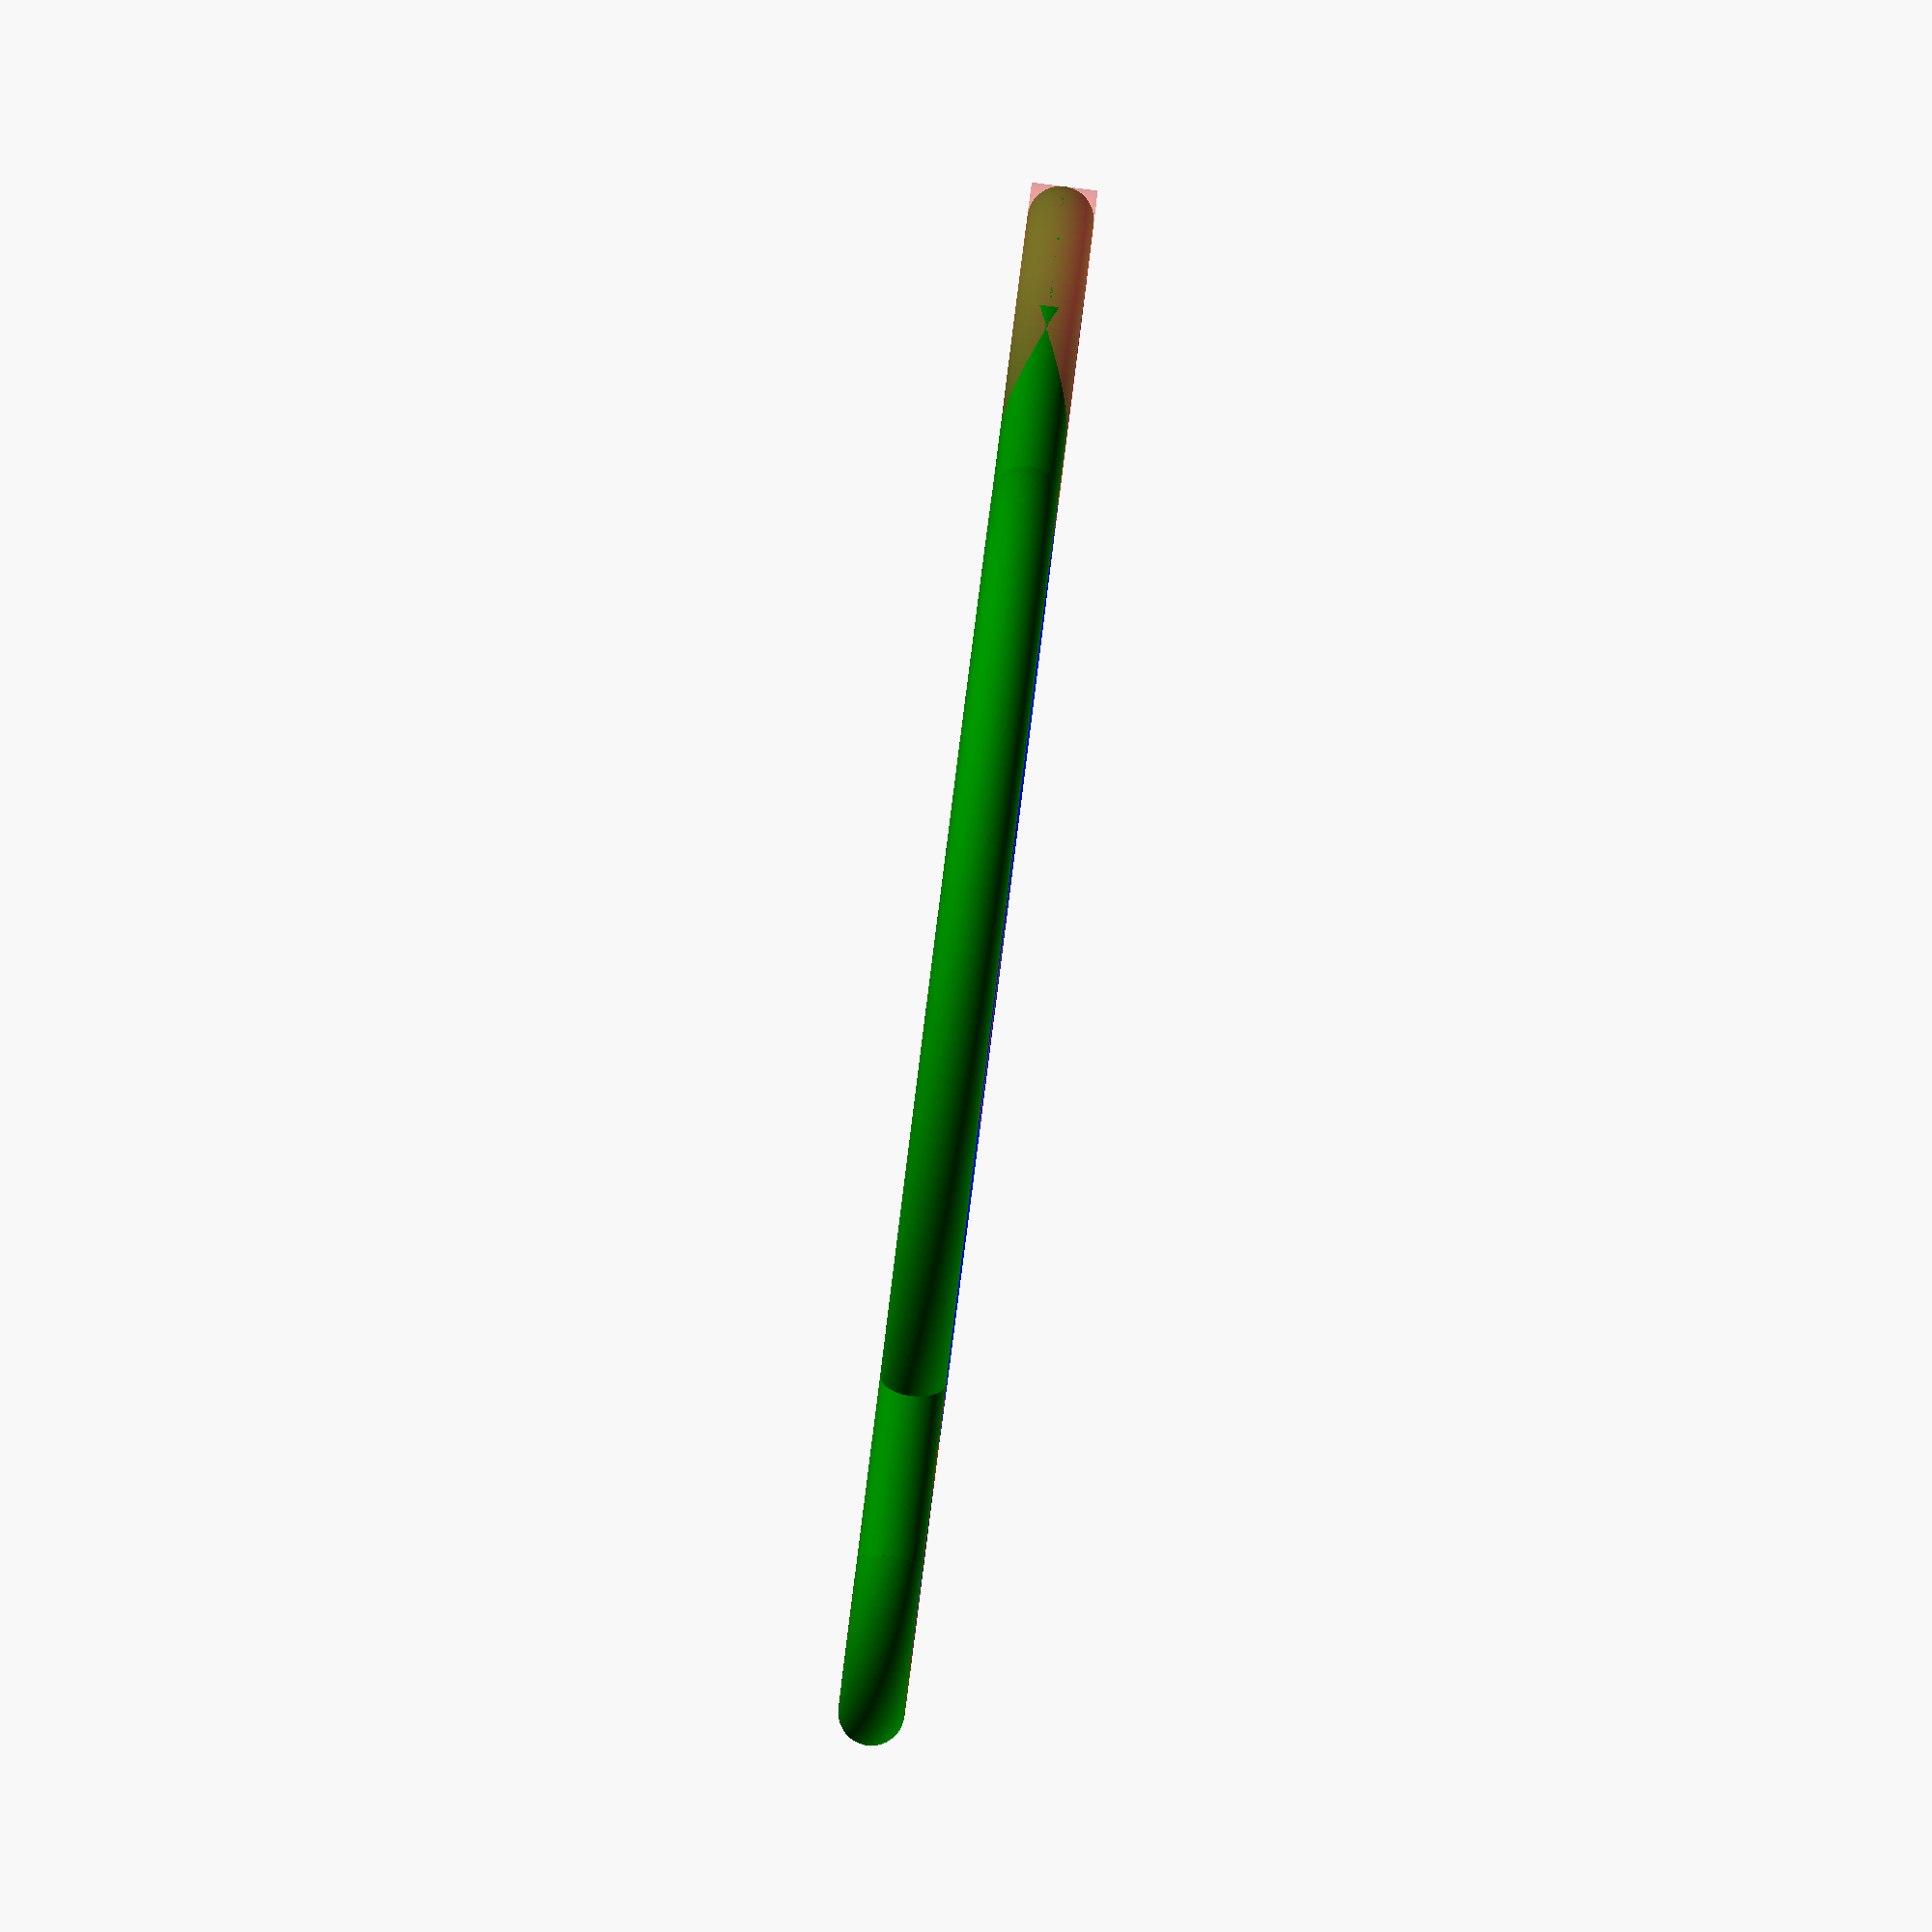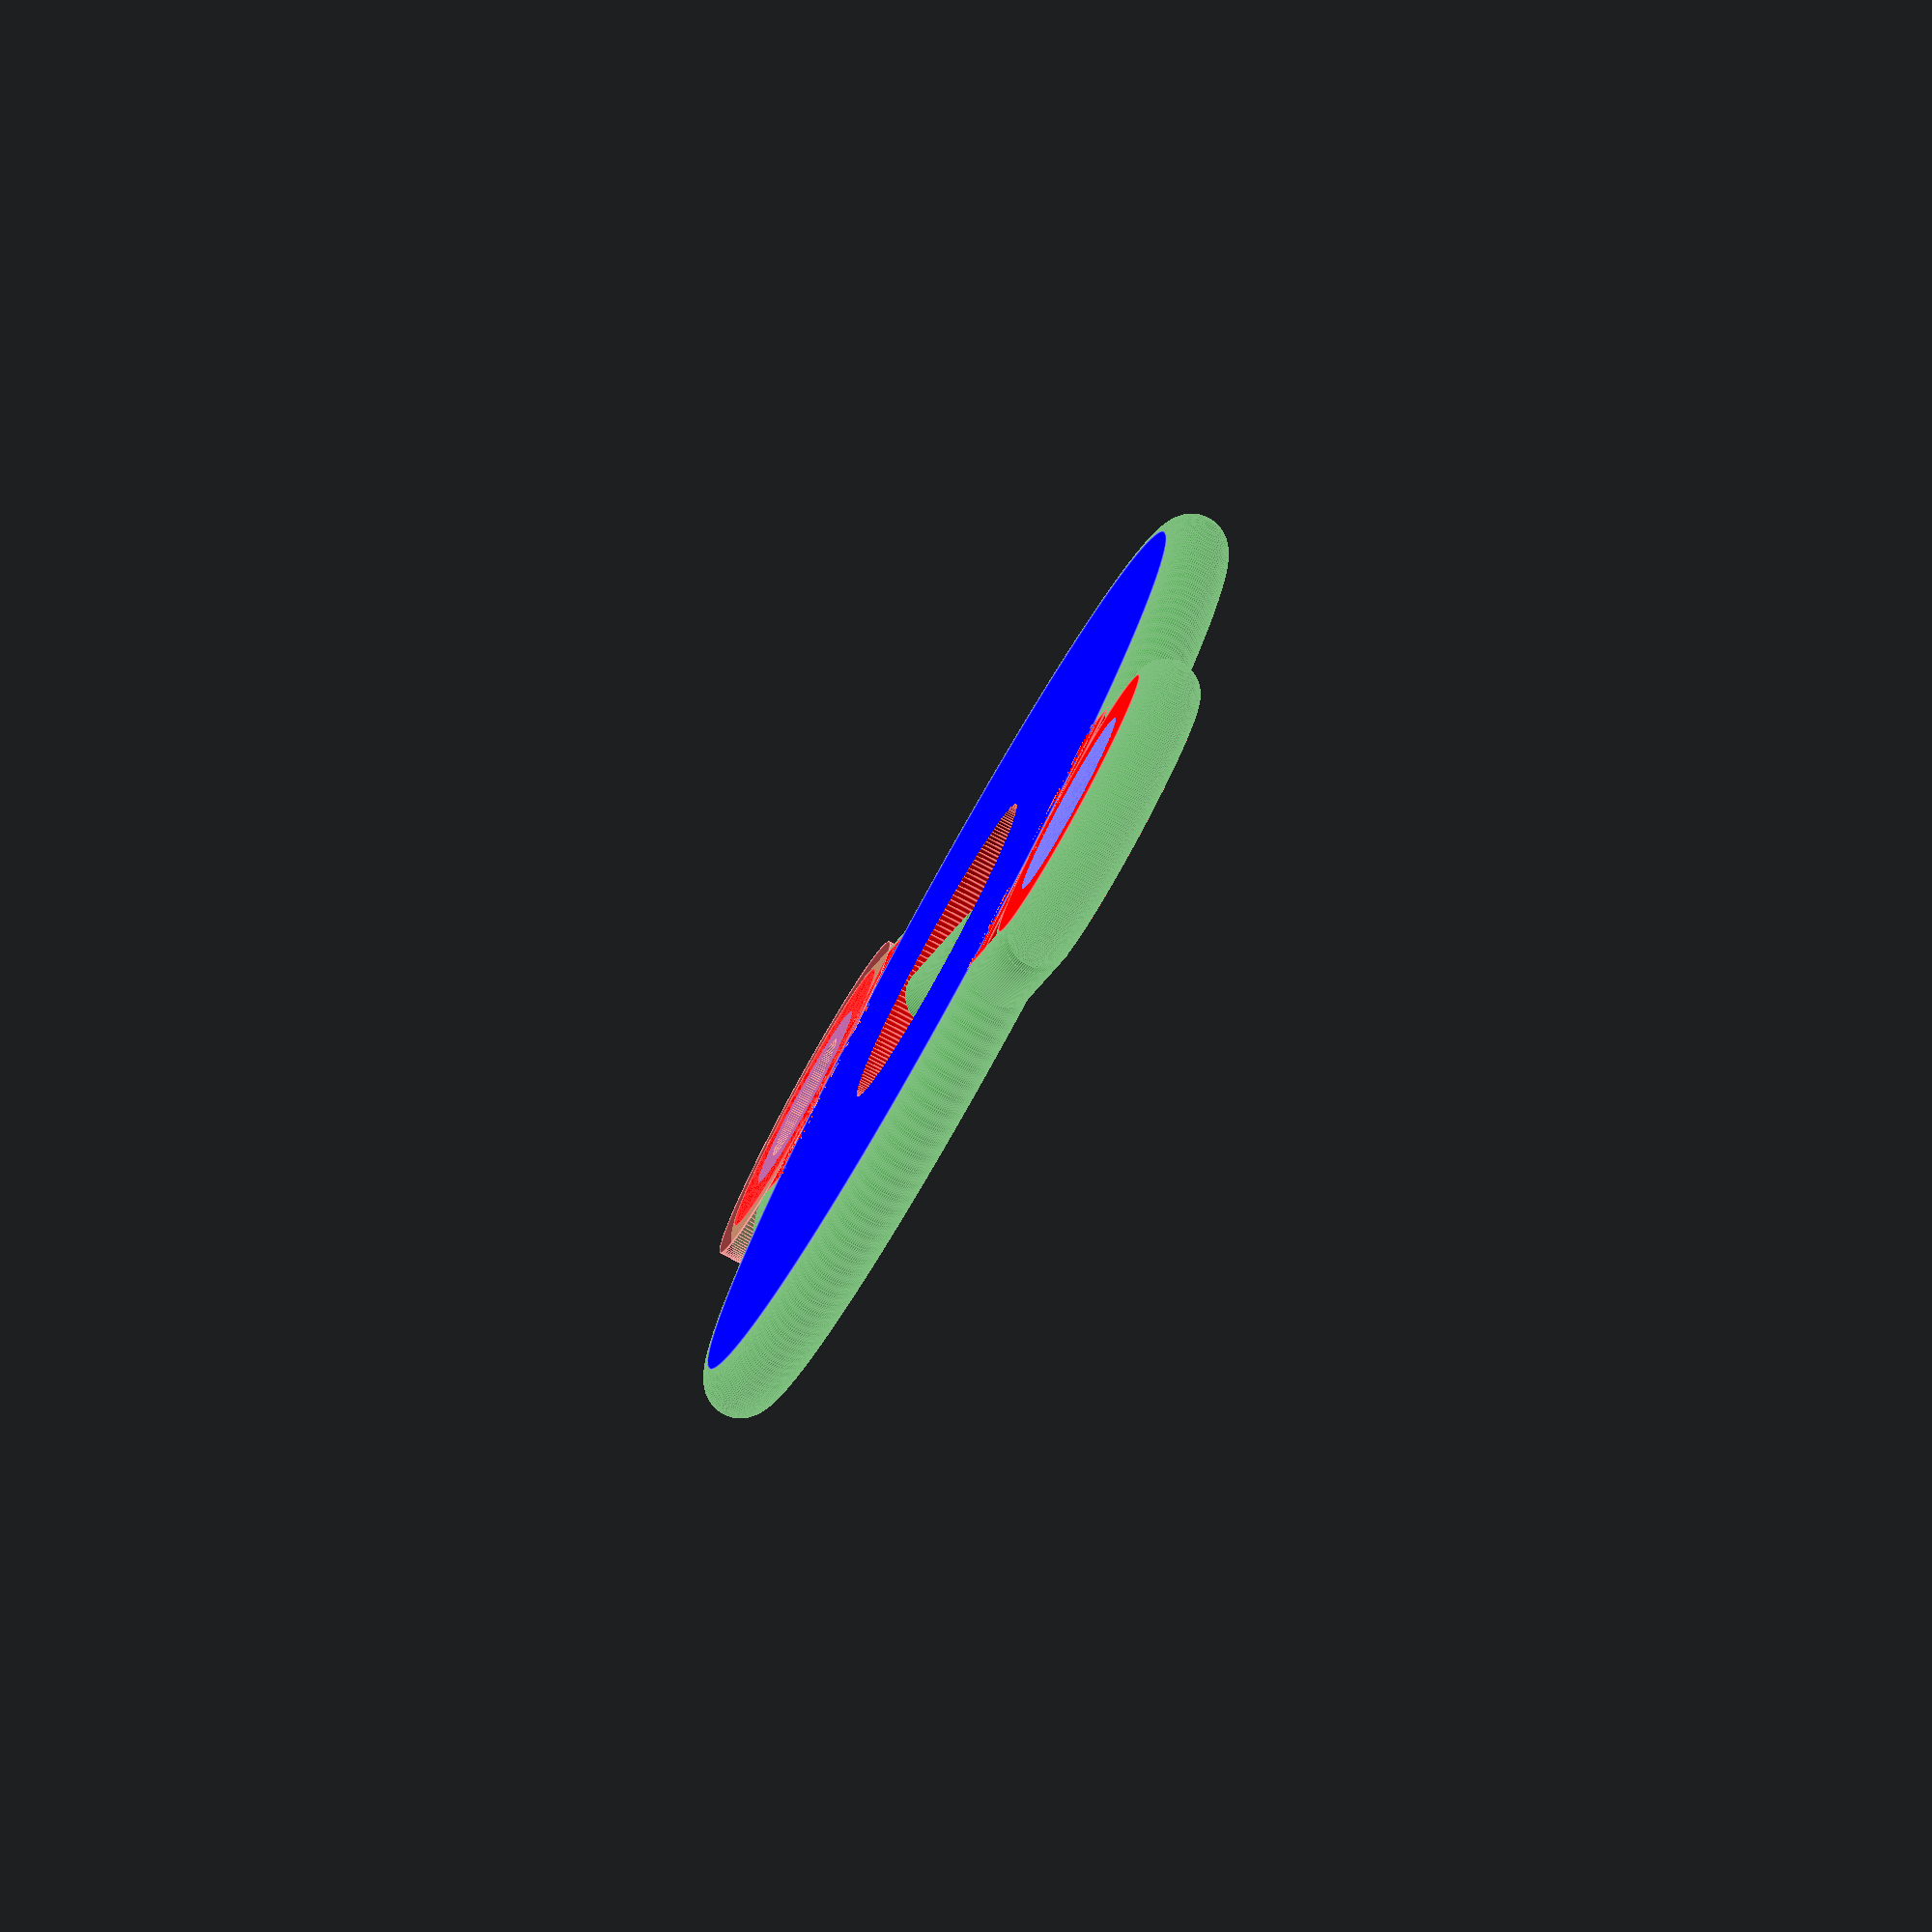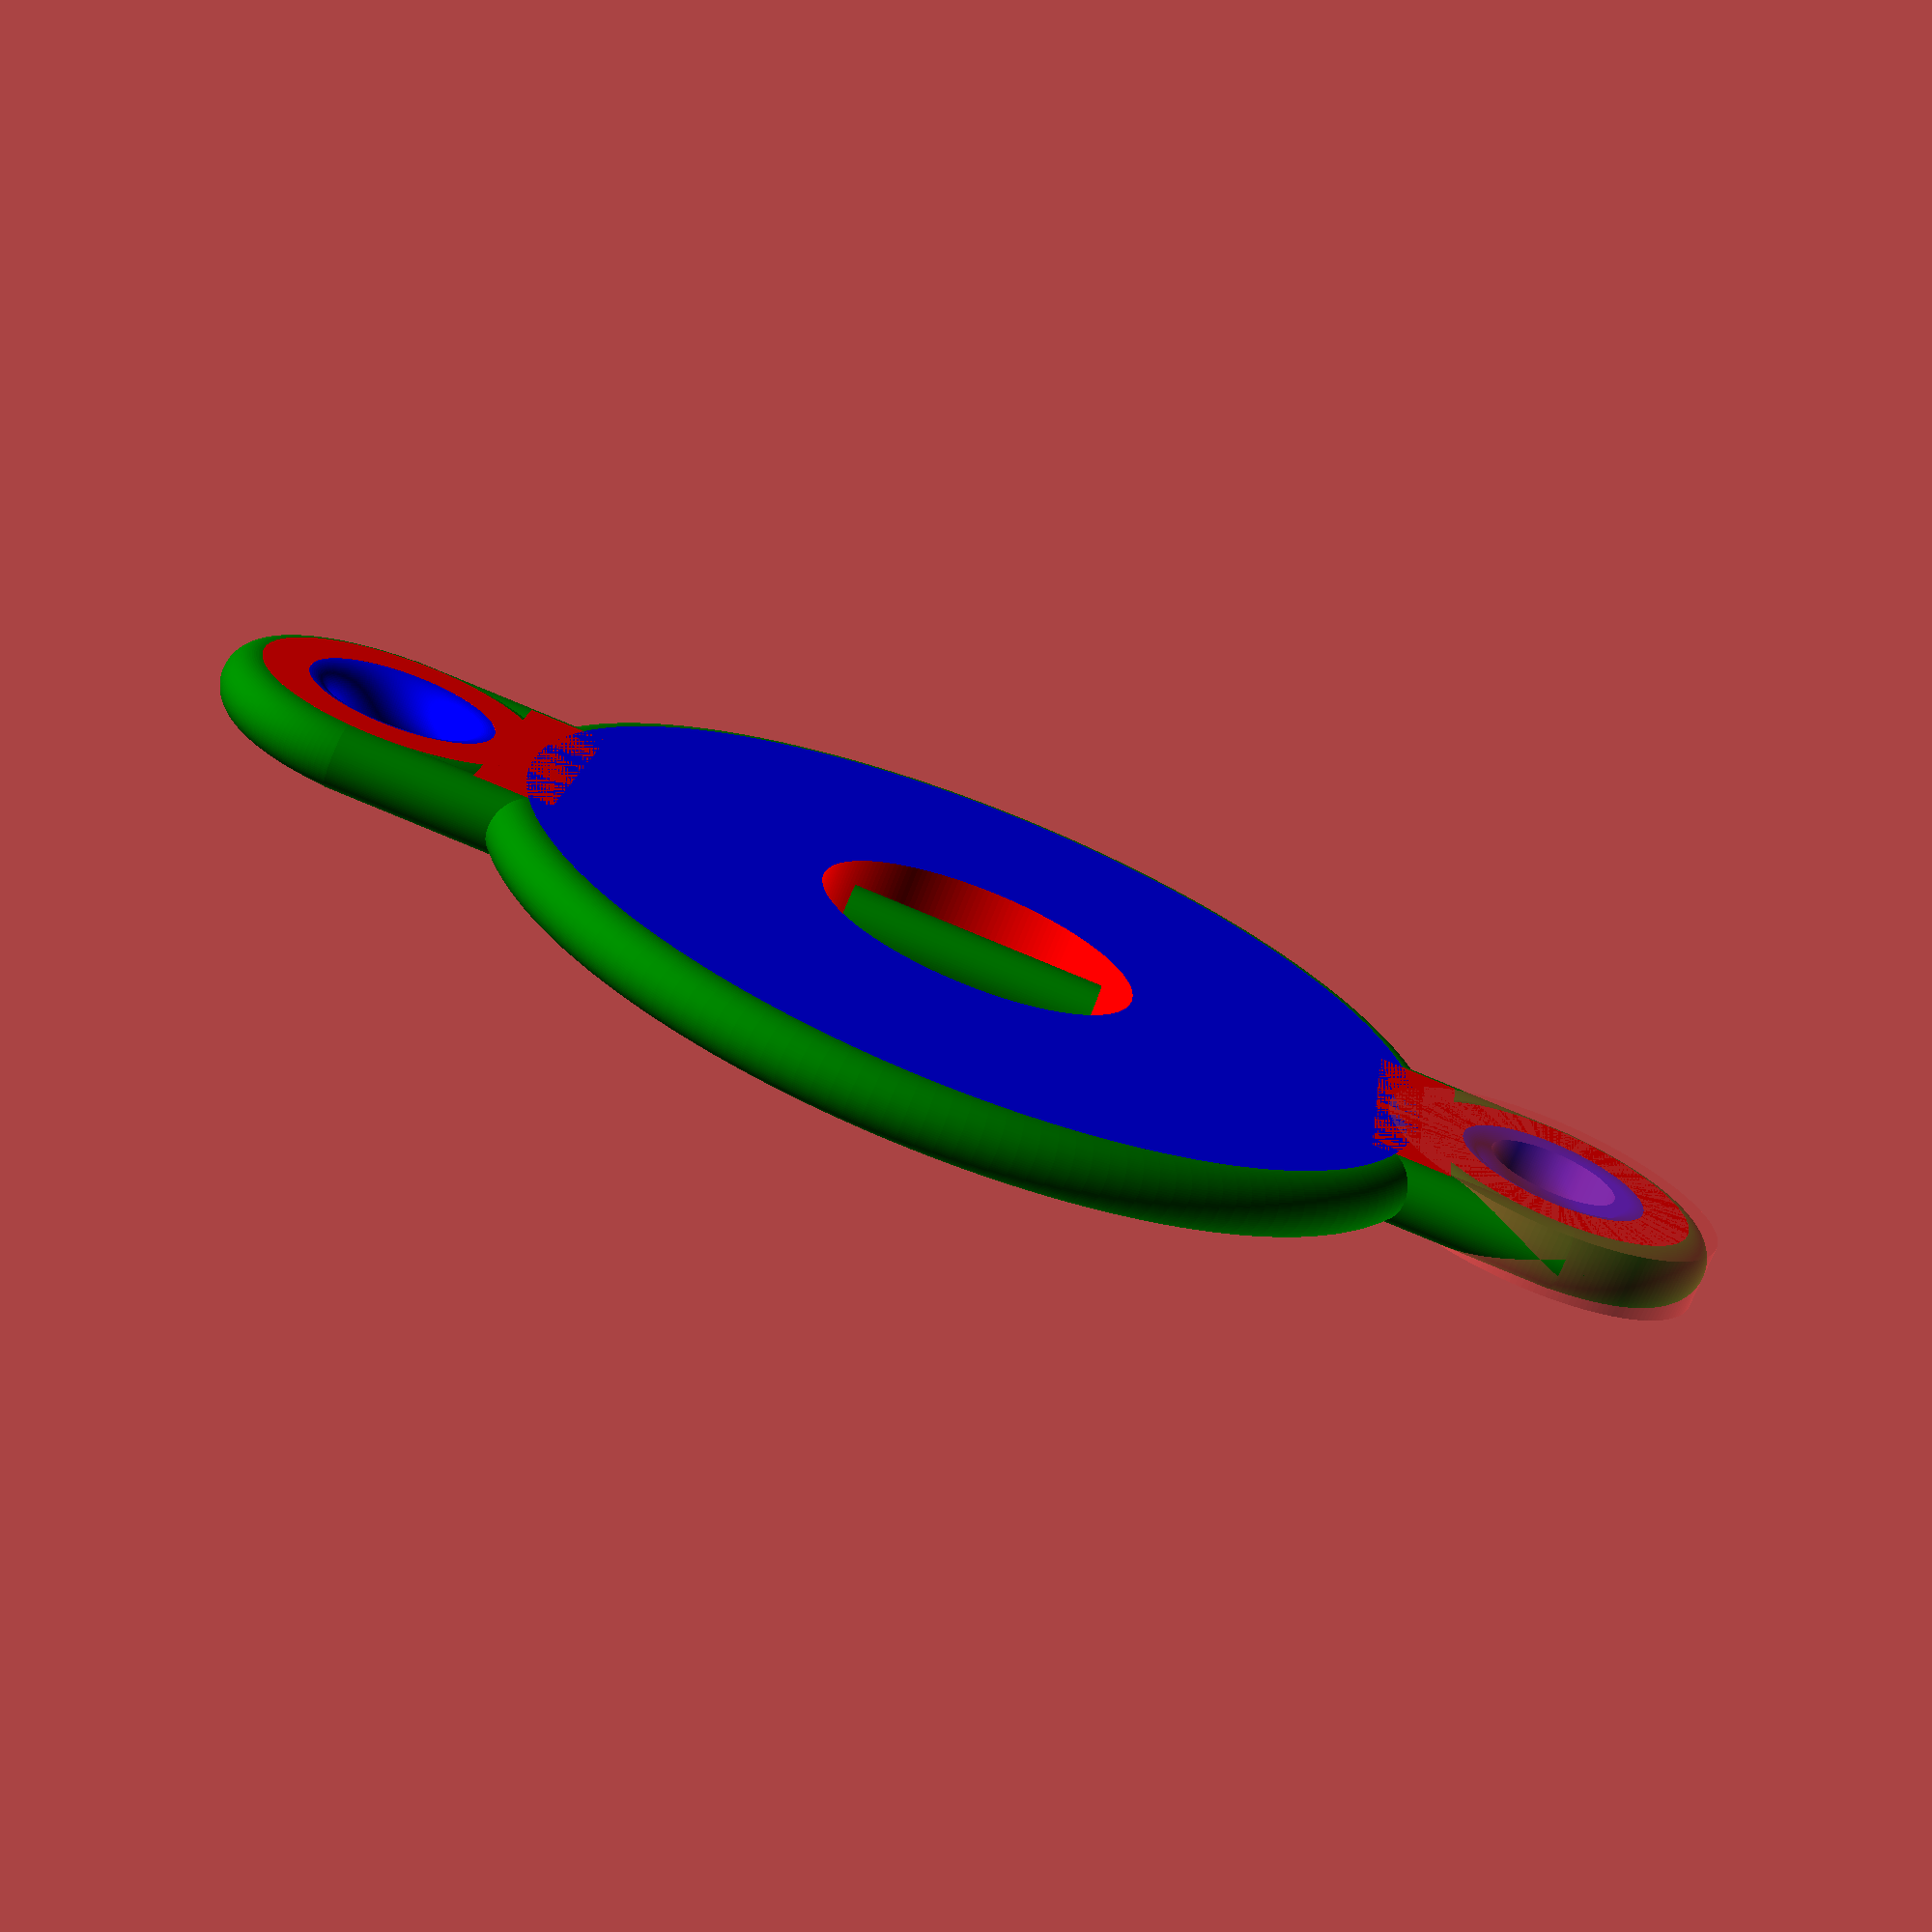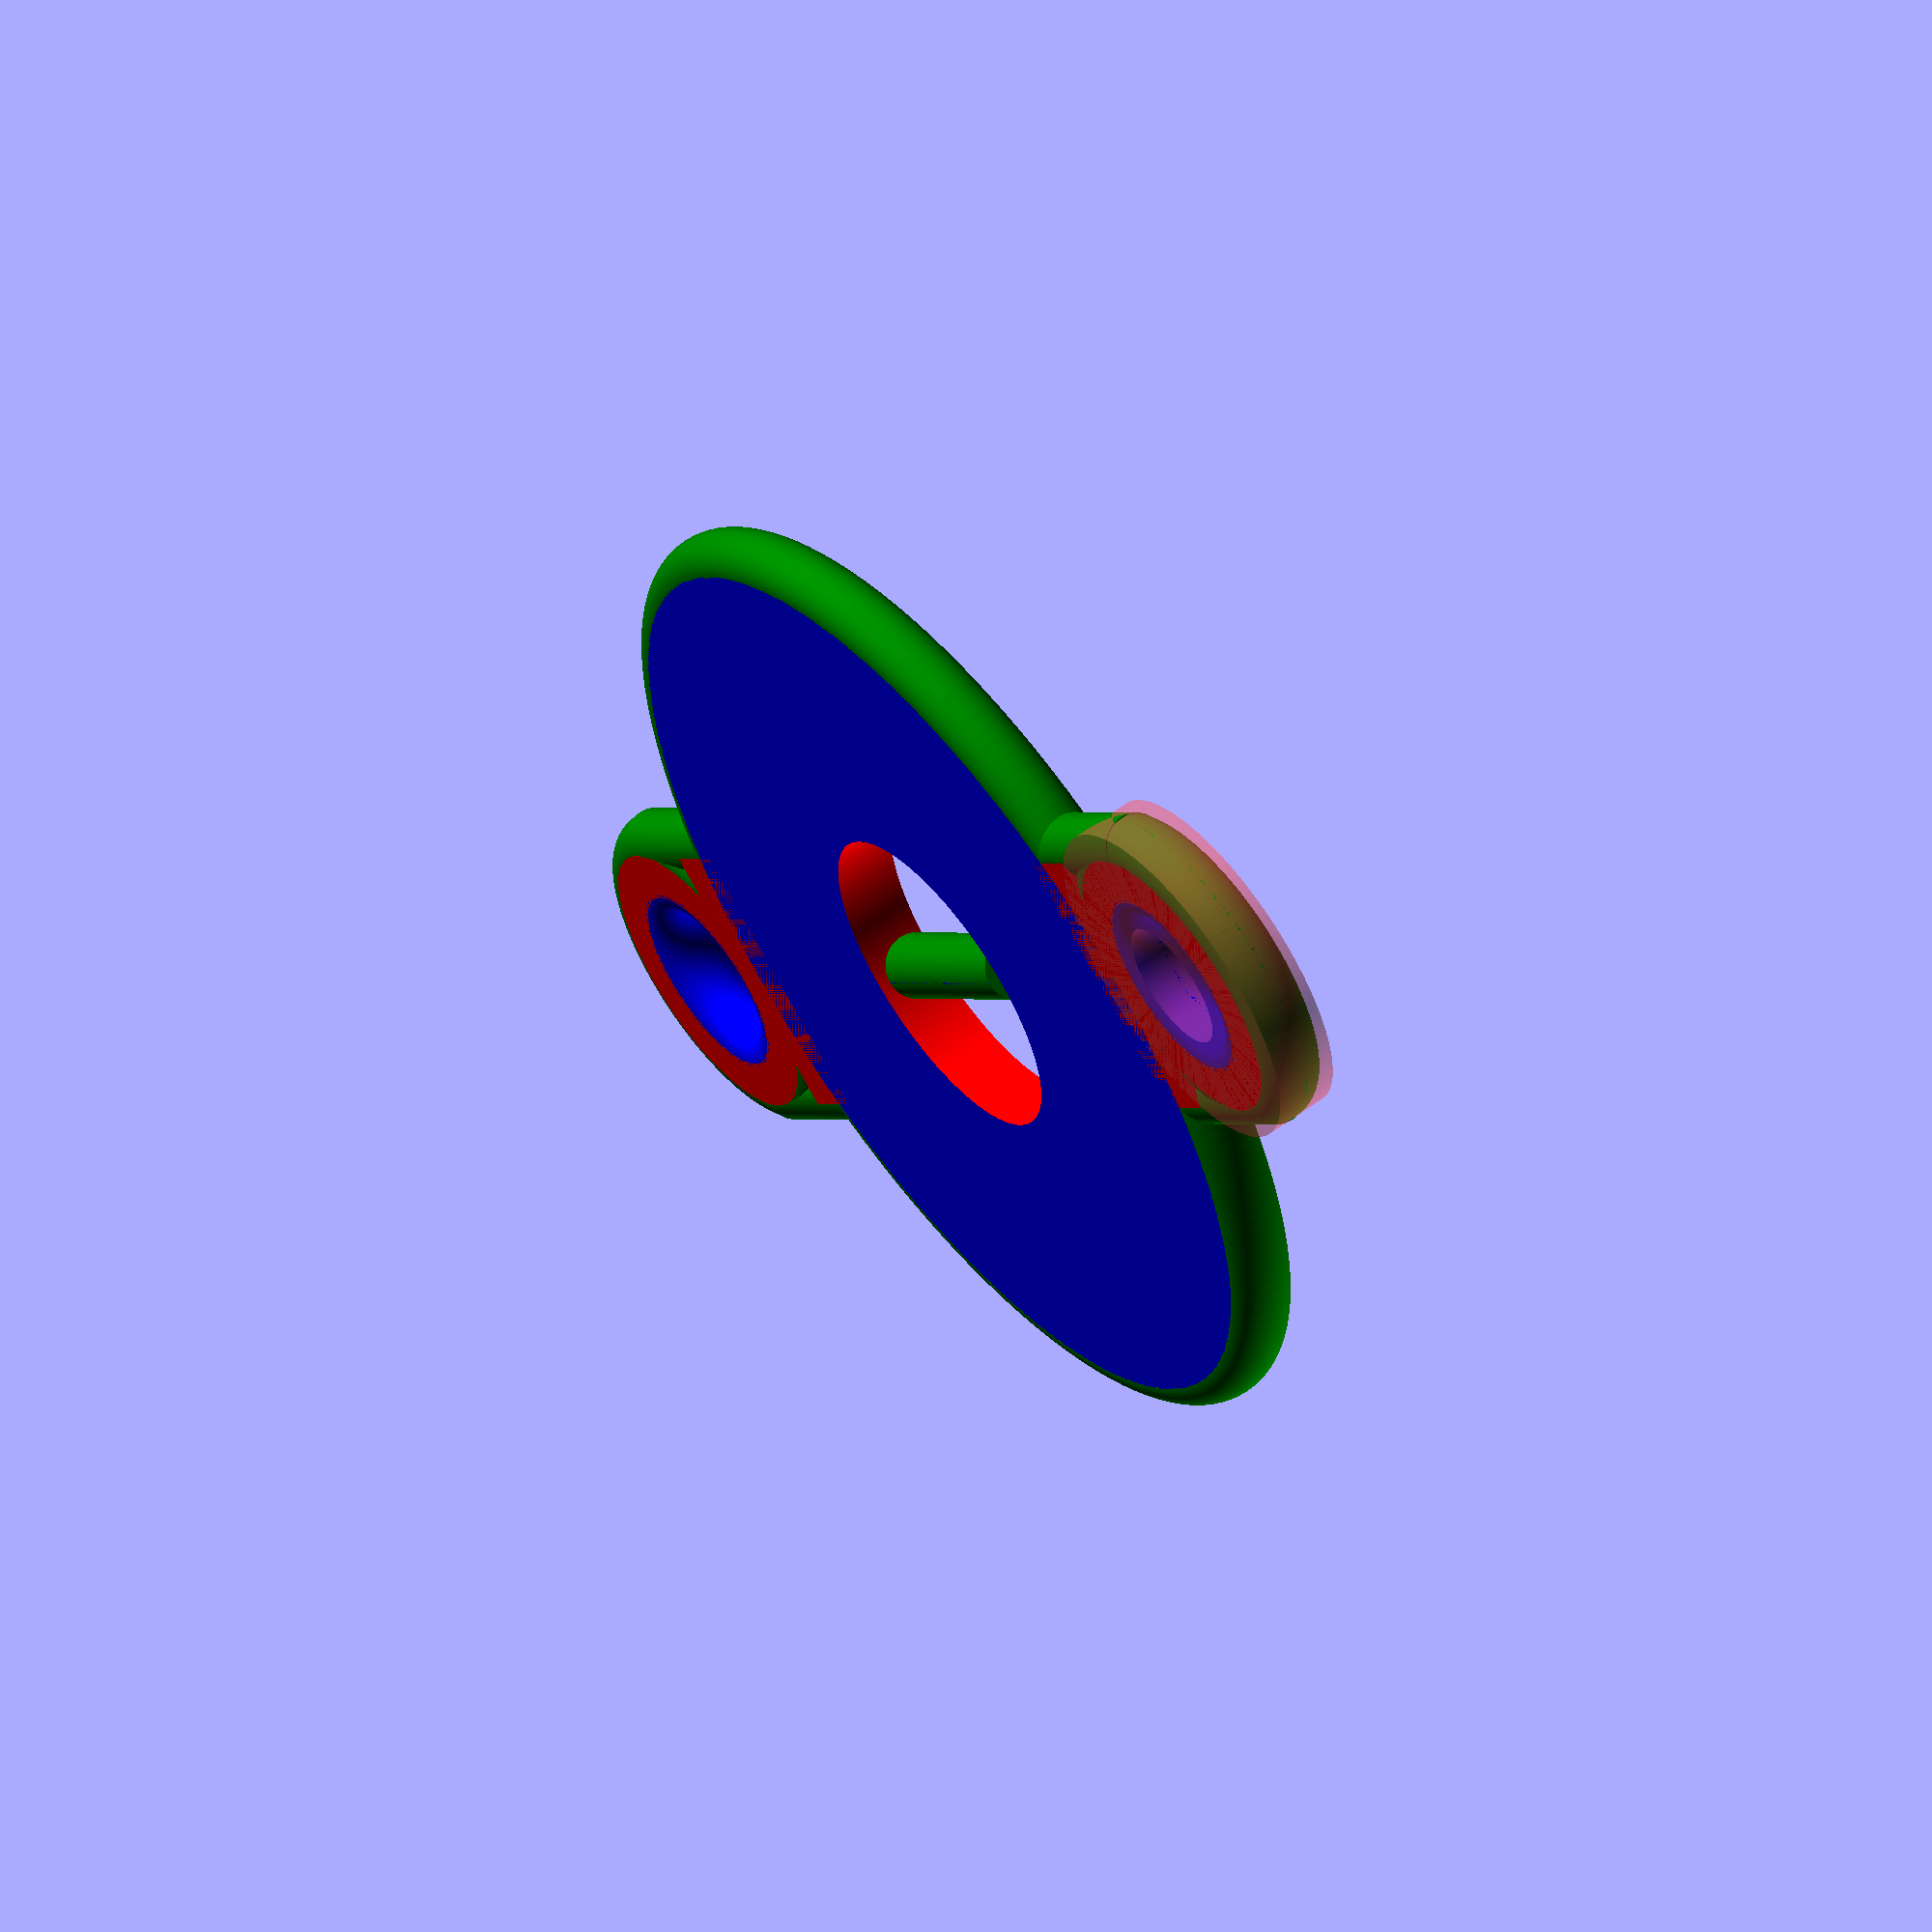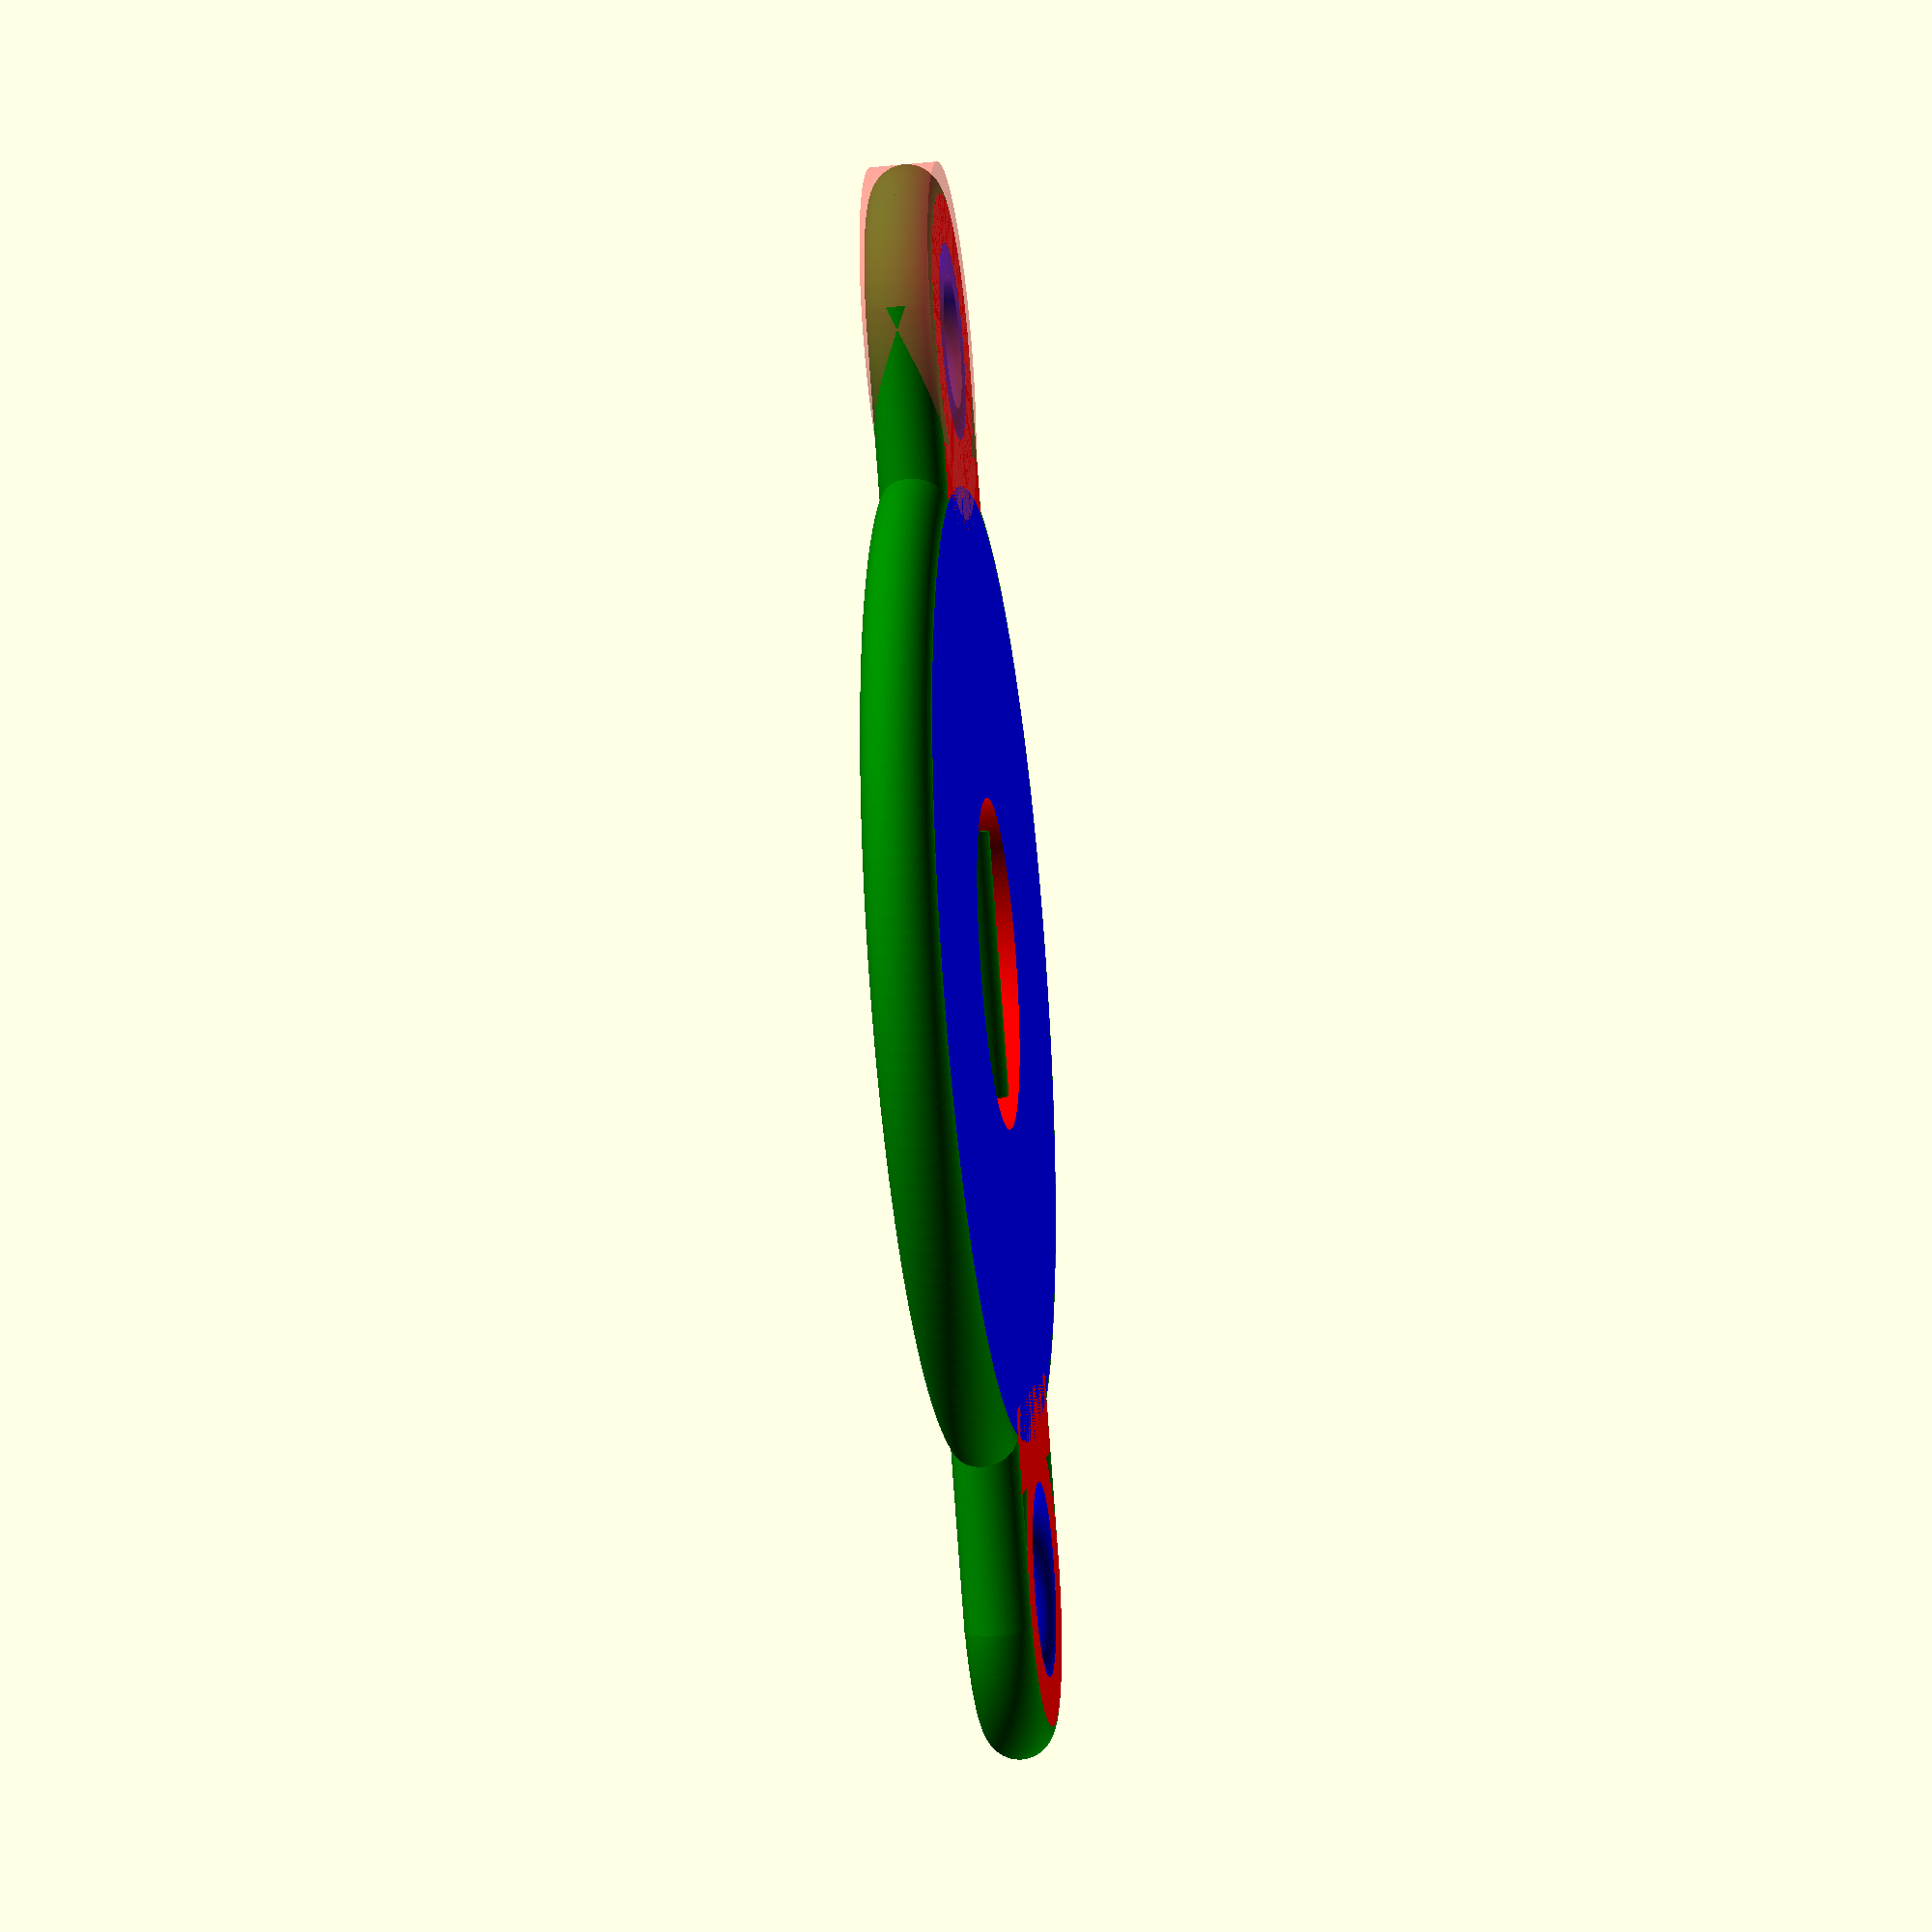
<openscad>
echo(version=version());

// Global resolution
$fs = 0.1;  // Don't generate smaller facets than $fs mm, e.g. 0.1
$fa = 2;    // Don't generate larger angles than $fa degrees, e.g. 5

thickness=3;
//spacer
diameter=46;
hole_diameter=15;
//hook
hook_diameter=16;
hook_in=6;

module spacer_border() {
color("green")
    rotate_extrude()
        translate([diameter/2-thickness/2, 0])
            circle(thickness/2);
}

module spacer_center() {
color("blue")
  cylinder(h=thickness, r=diameter/2-thickness/2, center=true);
 }

module spacer_hole() {
color("red")
  cylinder(h=thickness+0.1, r=hole_diameter/2, center=true);
}

module spacer() {
  difference() {
    union() {spacer_center(); spacer_border();}
    spacer_hole() ;
  }//difference
}//spacer
module spacer_box() {
    cylinder(h=thickness, r=diameter/2, center=true);
}

module hook_border() {
color("green")
    rotate_extrude()
        translate([hook_diameter/2-thickness/2, 0])
            circle(thickness/2);
}
module hook_ring() {
color("red")
  difference() {
    //outer
    cylinder(h=thickness, r=hook_diameter/2-thickness/2+0.1, center=true);
    //inner
    cylinder(h=thickness+0.1, r=hook_in/2+thickness/2-0.1, center=true);
  }
 }

module hook_in() {
color("blue")
    rotate_extrude()
        translate([hook_in/2+thickness/2, 0])
            circle(thickness/2);
}
module hook_box() {
difference() {
     cylinder(h=thickness, r=hook_diameter/2, center=true);
     cylinder(h=thickness+0.1, r=hook_in/2, center=true);
  }
}
module hook() {
union(){
hook_border() ;
hook_ring() ;
hook_in() ;
}
}

hook_translate=diameter/2+hook_diameter/2-thickness;
module hookL() {
translate([hook_translate,0,0]) {
hook();
//#hook_box();
}
}//hookL
module hookR() {
translate([-hook_translate,0,0]) {
hook();
#hook_box();
}
}//hookR

module handle_border() {
color("green")
 rotate([90,0,90])
   linear_extrude(height = 12, center = true, convexity = 10)
            circle(thickness/2);
}
module handle_fill(sx,sy) {
color("red")
  cube([sx,sy,thickness],true);
}

handle_border();
handle_fill();

handle_translateX=diameter/2;
handle_translateY=hook_diameter/2-thickness/2;
module handle_borders() {
translate([handle_translateX, handle_translateY]) handle_border();
translate([-handle_translateX, handle_translateY]) handle_border();
translate([handle_translateX, -handle_translateY]) handle_border();
translate([-handle_translateX, -handle_translateY]) handle_border();
}//handle_borders

handlef_translateX=hook_translate-hook_in/2-thickness;
handlef_translateY=0;
sx=(hook_diameter/2-thickness/2)-(hook_in/2+thickness/2)+0.2;
sy=hook_diameter-thickness;
module handle_fills() {
translate([handlef_translateX, handlef_translateY]) handle_fill(sx,sy);
translate([handlef_translateX-thickness/2, handlef_translateY]) handle_fill(sx,sy);
translate([-handlef_translateX, handlef_translateY]) handle_fill(sx,sy);
translate([-handlef_translateX+thickness/2, handlef_translateY]) handle_fill(sx,sy);
}//handle_fills

handle_fills();
handle_borders();
hookL();
hookR();
spacer() ;
//#spacer_box() ;

</openscad>
<views>
elev=271.1 azim=190.3 roll=277.2 proj=o view=solid
elev=260.7 azim=243.8 roll=118.8 proj=o view=edges
elev=251.7 azim=6.8 roll=201.3 proj=p view=solid
elev=121.2 azim=232.3 roll=307.7 proj=o view=wireframe
elev=211.1 azim=236.3 roll=262.3 proj=p view=solid
</views>
